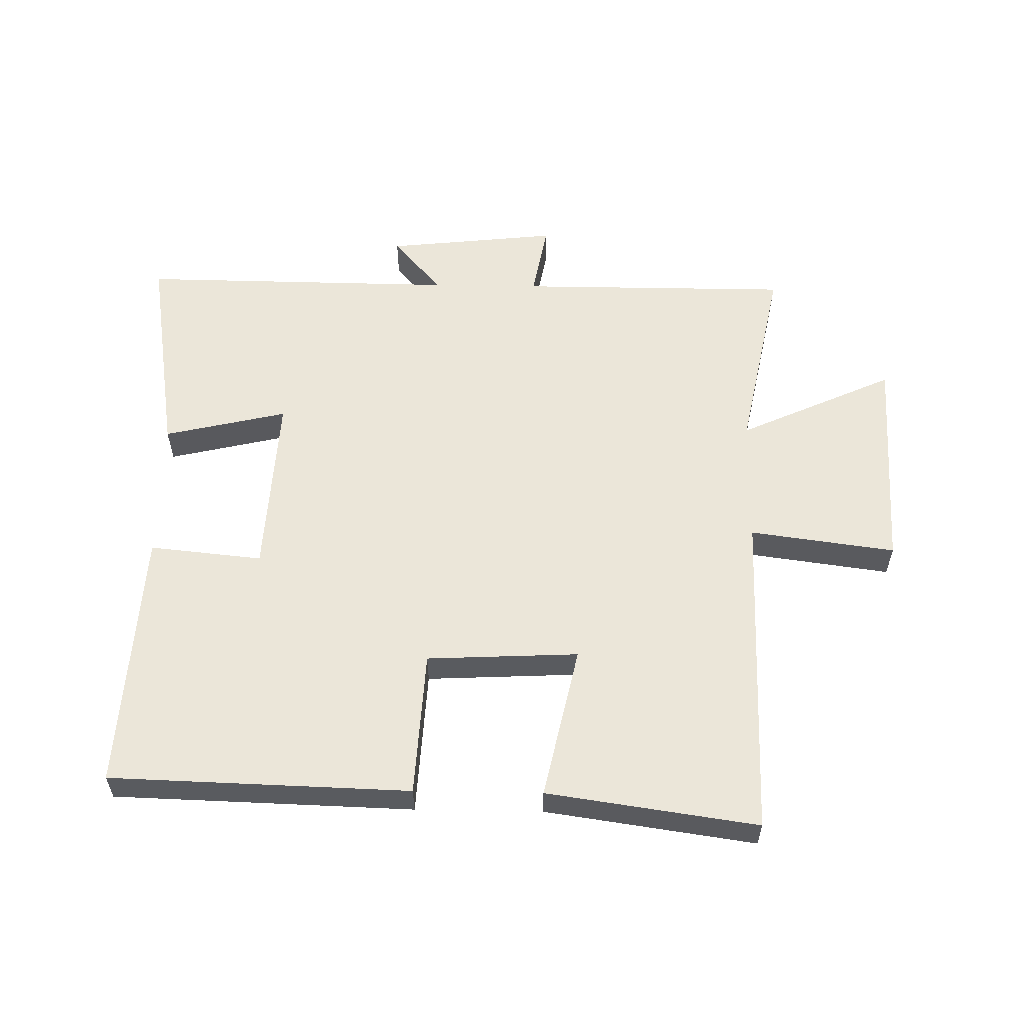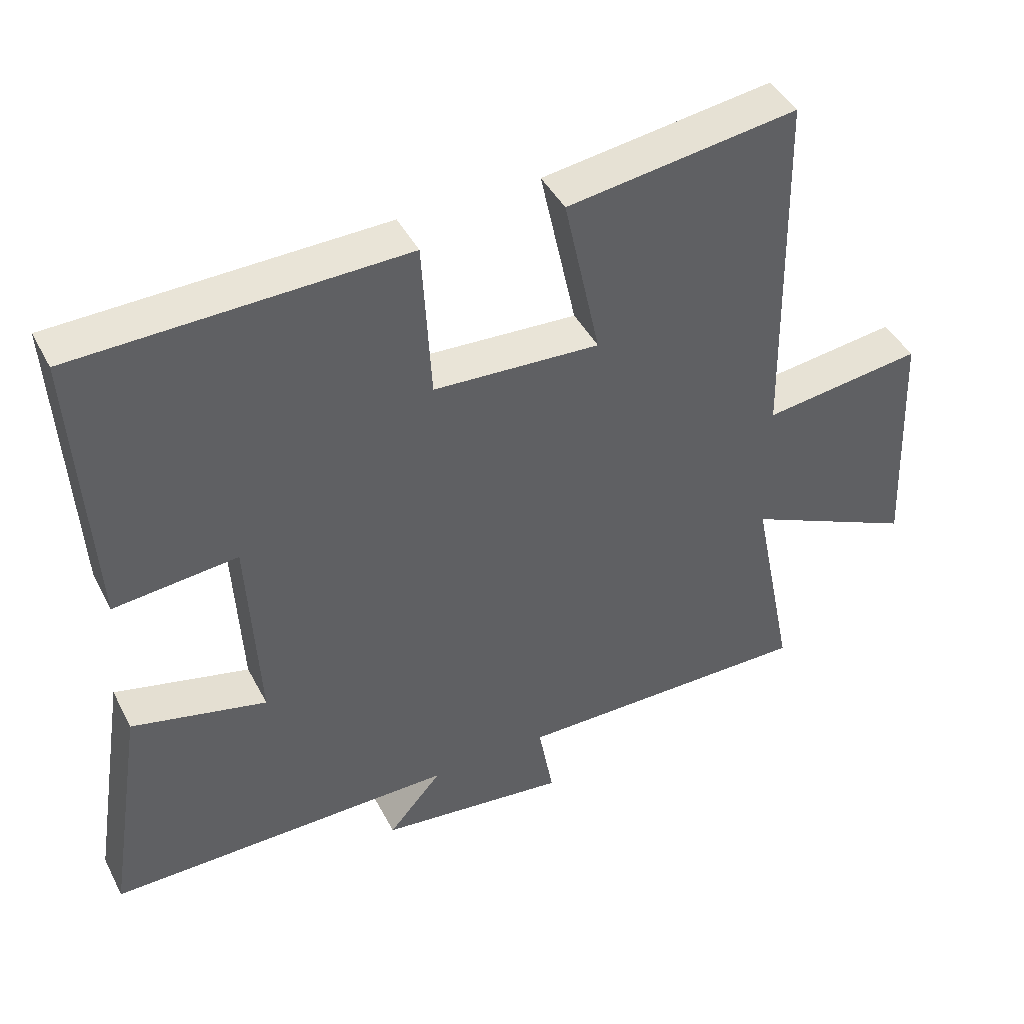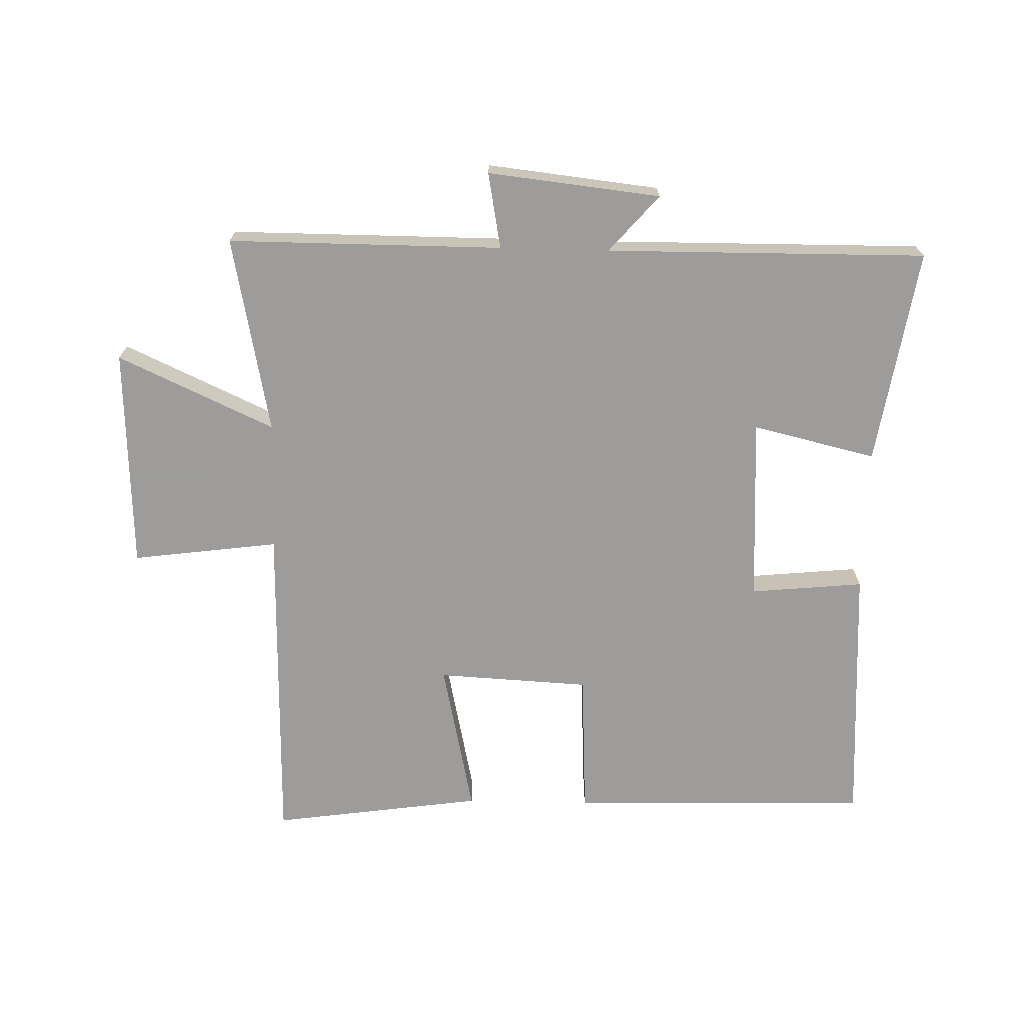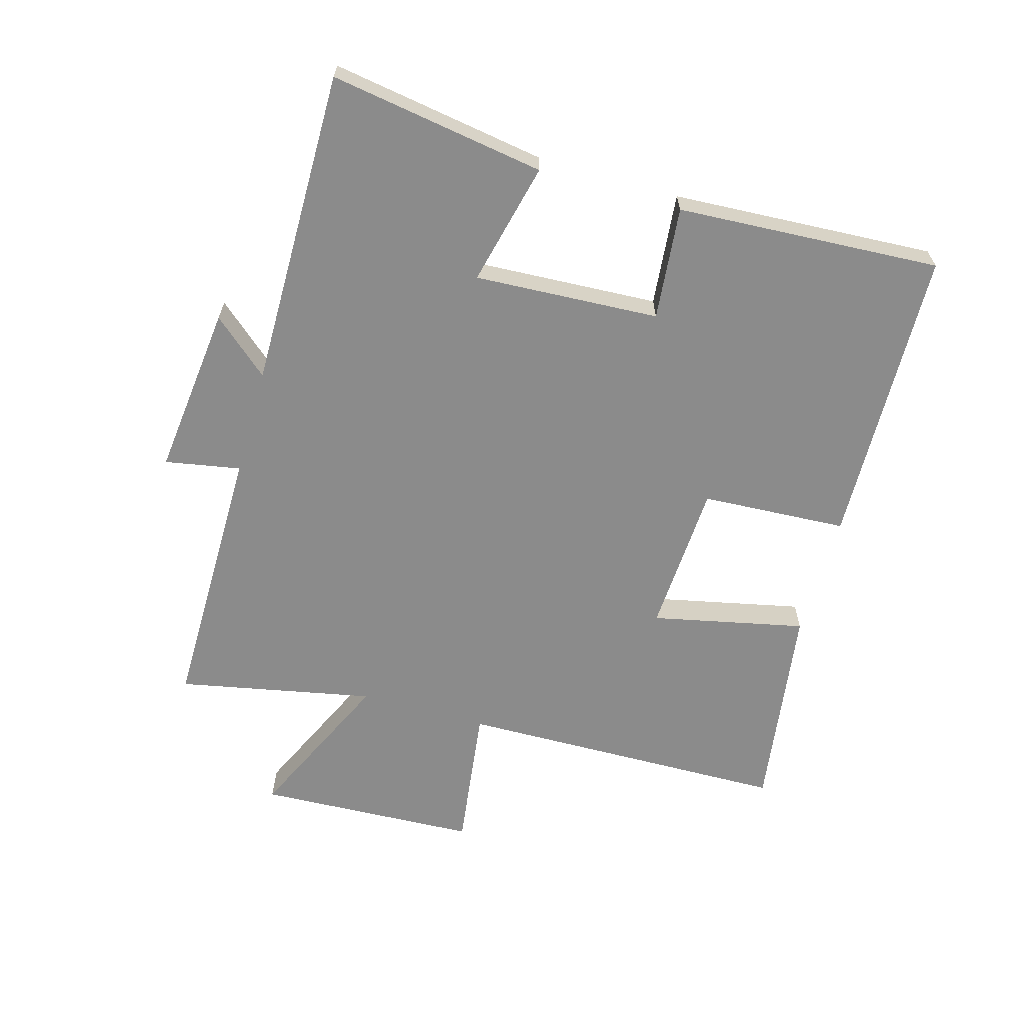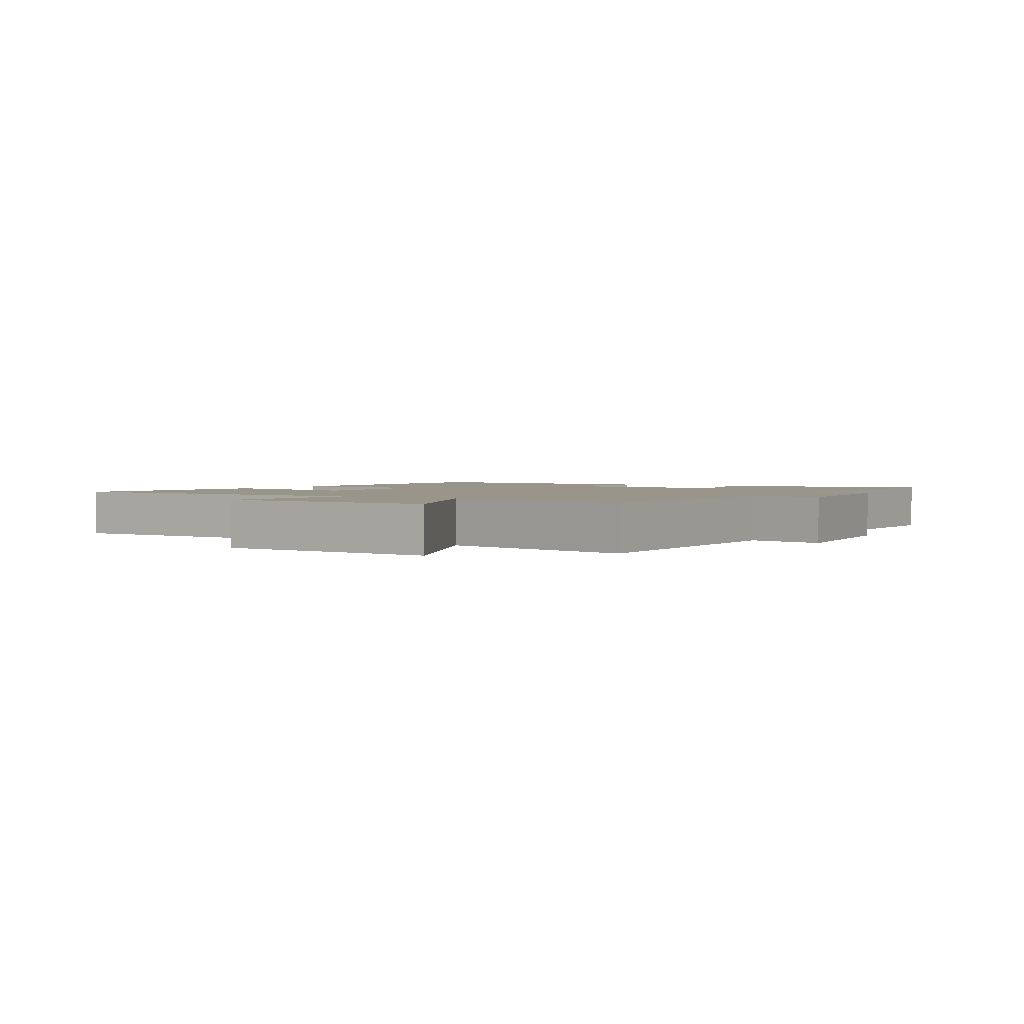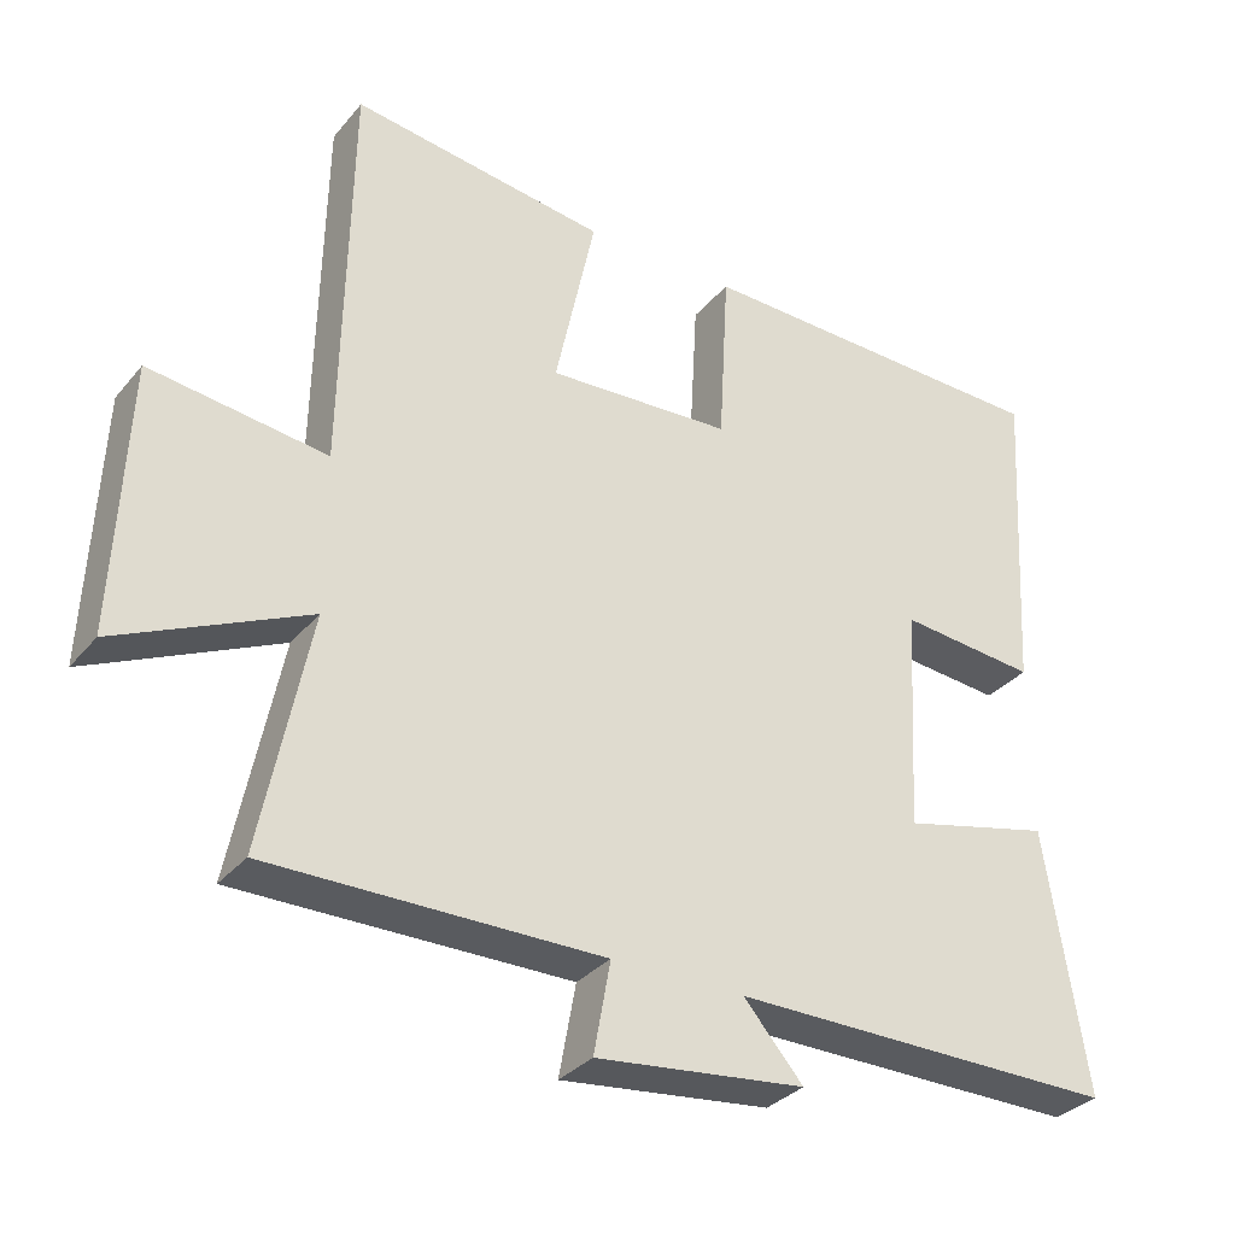
<metadata>
{"format":"obj","ext":"obj","renderer":"f3d","projection":"perspective","resolution":1024,"background":"white","views":[{"elev":57.5,"azim":1.0,"up":"+Y"},{"elev":43.5,"azim":-25.9,"up":"+Z"},{"elev":-70.0,"azim":178.5,"up":"+Y"},{"elev":-63.8,"azim":-106.0,"up":"+Y"},{"elev":2.0,"azim":121.9,"up":"+Y"},{"elev":-32.3,"azim":147.2,"up":"+Z"}]}
</metadata>
<code>
v 0.49 0.07 0.548
v 0.5 0.07 0.02
v 0.732 0.07 0.051
v 0.748 0.07 -0.301
v 0.5 0.07 -0.188
v 0.563 0.07 -0.5
v 0.128 0.07 -0.5
v 0.15 0.07 -0.62
v -0.124 0.07 -0.59
v -0.046 0.07 -0.5
v -0.554 0.07 -0.505
v -0.5 0.07 -0.163
v -0.304 0.07 -0.209
v -0.32 0.07 0.085
v -0.5 0.07 0.067
v -0.524 0.07 0.486
v -0.047 0.07 0.5
v -0.034 0.07 0.268
v 0.208 0.07 0.256
v 0.155 0.07 0.5
v 0.49 0 0.548
v 0.5 0 0.02
v 0.732 0 0.051
v 0.748 0 -0.301
v 0.5 0 -0.188
v 0.563 0 -0.5
v 0.128 0 -0.5
v 0.15 0 -0.62
v -0.124 0 -0.59
v -0.046 0 -0.5
v -0.554 0 -0.505
v -0.5 0 -0.163
v -0.304 0 -0.209
v -0.32 0 0.085
v -0.5 0 0.067
v -0.524 0 0.486
v -0.047 0 0.5
v -0.034 0 0.268
v 0.208 0 0.256
v 0.155 0 0.5
f 19 20 1 2
f 18 19 2
f 15 16 17 18
f 14 15 18
f 13 14 18 2
f 10 11 12 13
f 10 13 2 3
f 7 8 9 10
f 5 6 7 10
f 5 10 3
f 3 4 5
f 22 21 40 39
f 22 39 38
f 38 37 36 35
f 38 35 34
f 22 38 34 33
f 33 32 31 30
f 23 22 33 30
f 30 29 28 27
f 30 27 26 25
f 23 30 25
f 25 24 23
f 1 21 22 2
f 2 22 23 3
f 3 23 24 4
f 4 24 25 5
f 5 25 26 6
f 6 26 27 7
f 7 27 28 8
f 8 28 29 9
f 9 29 30 10
f 10 30 31 11
f 11 31 32 12
f 12 32 33 13
f 13 33 34 14
f 14 34 35 15
f 15 35 36 16
f 16 36 37 17
f 17 37 38 18
f 18 38 39 19
f 19 39 40 20
f 20 40 21 1

</code>
